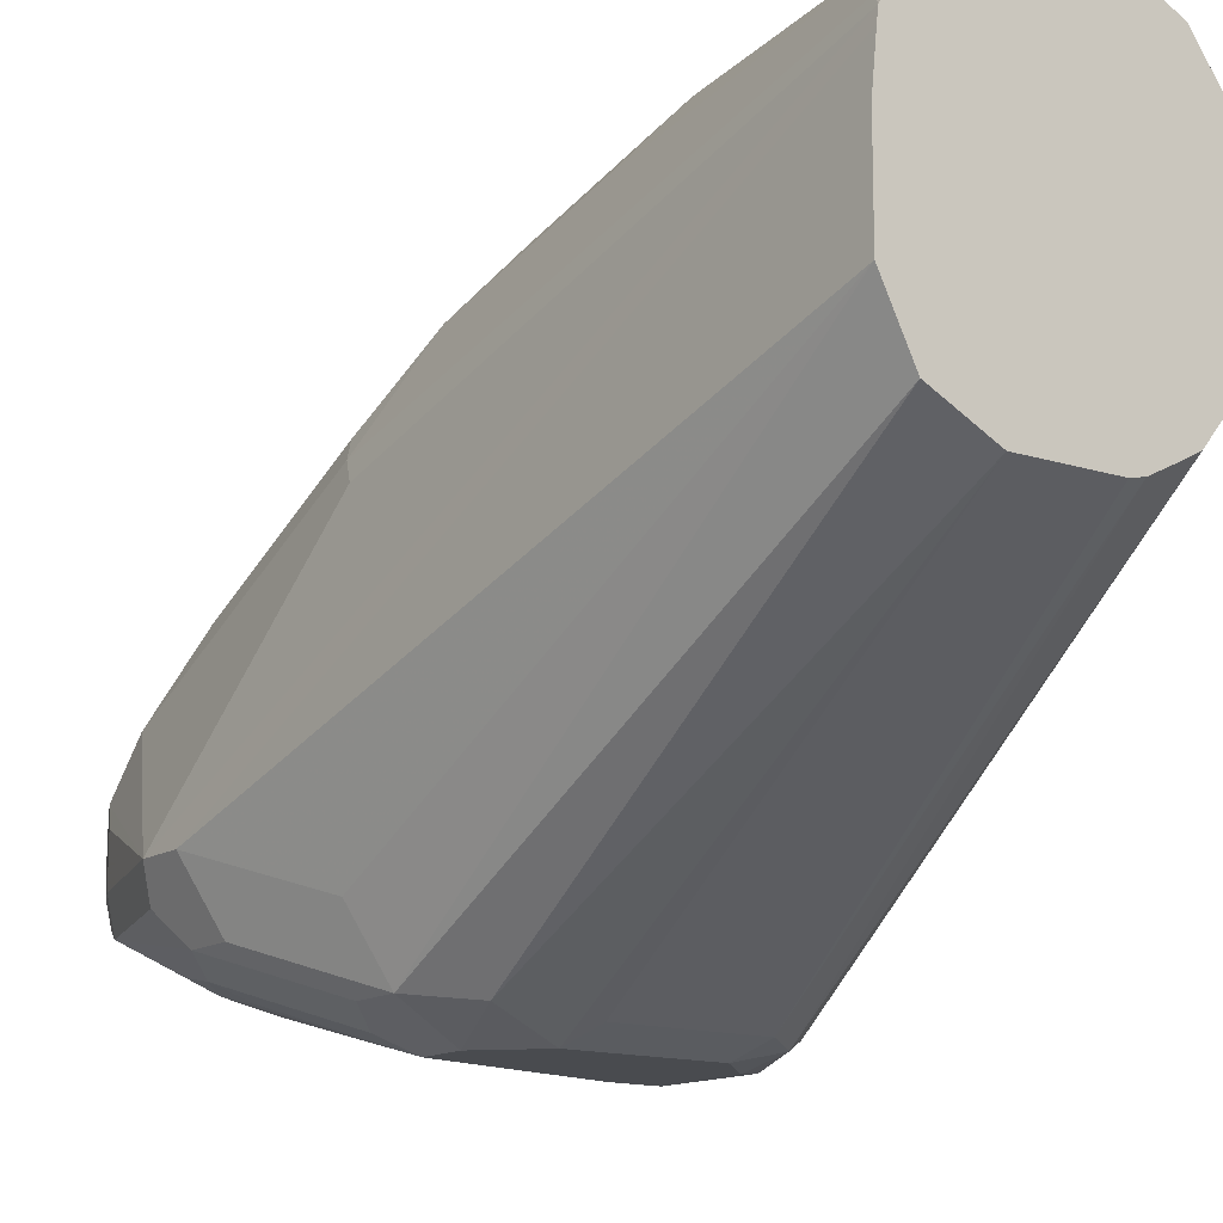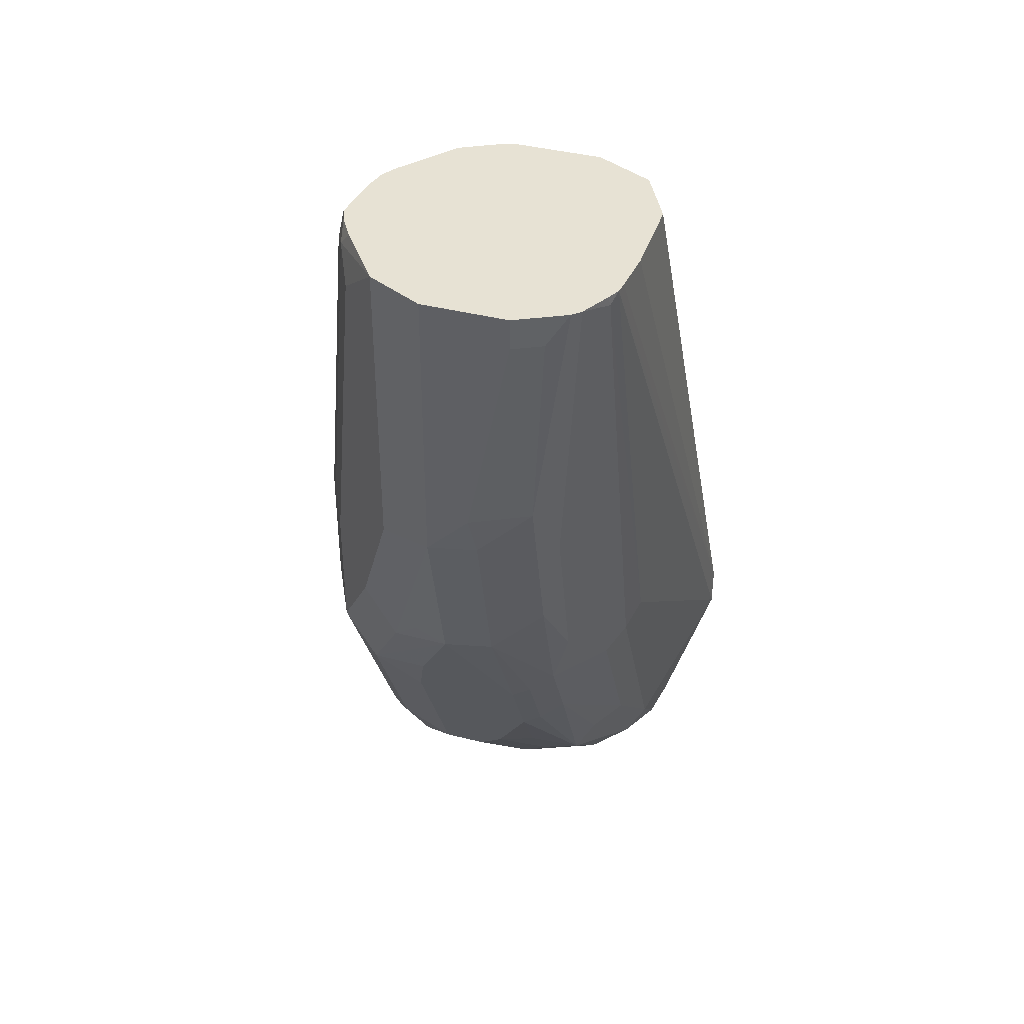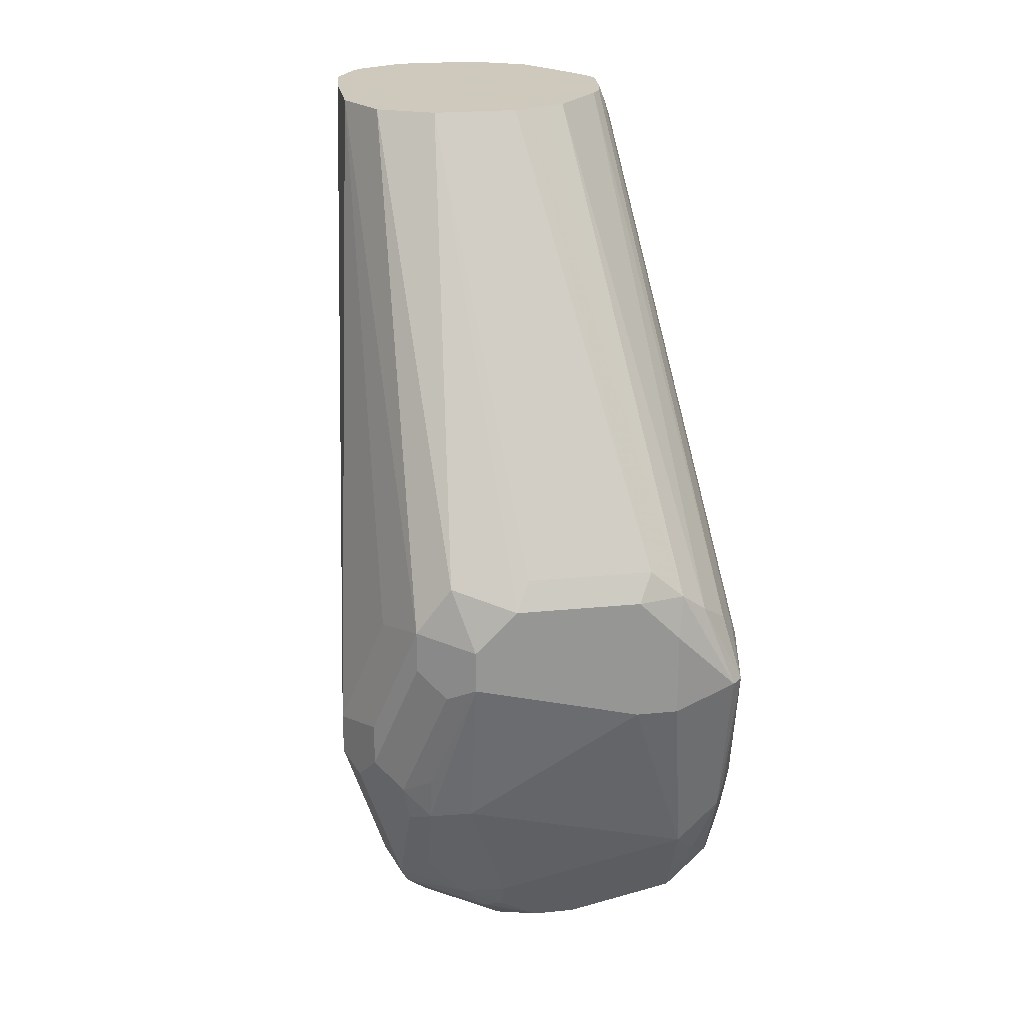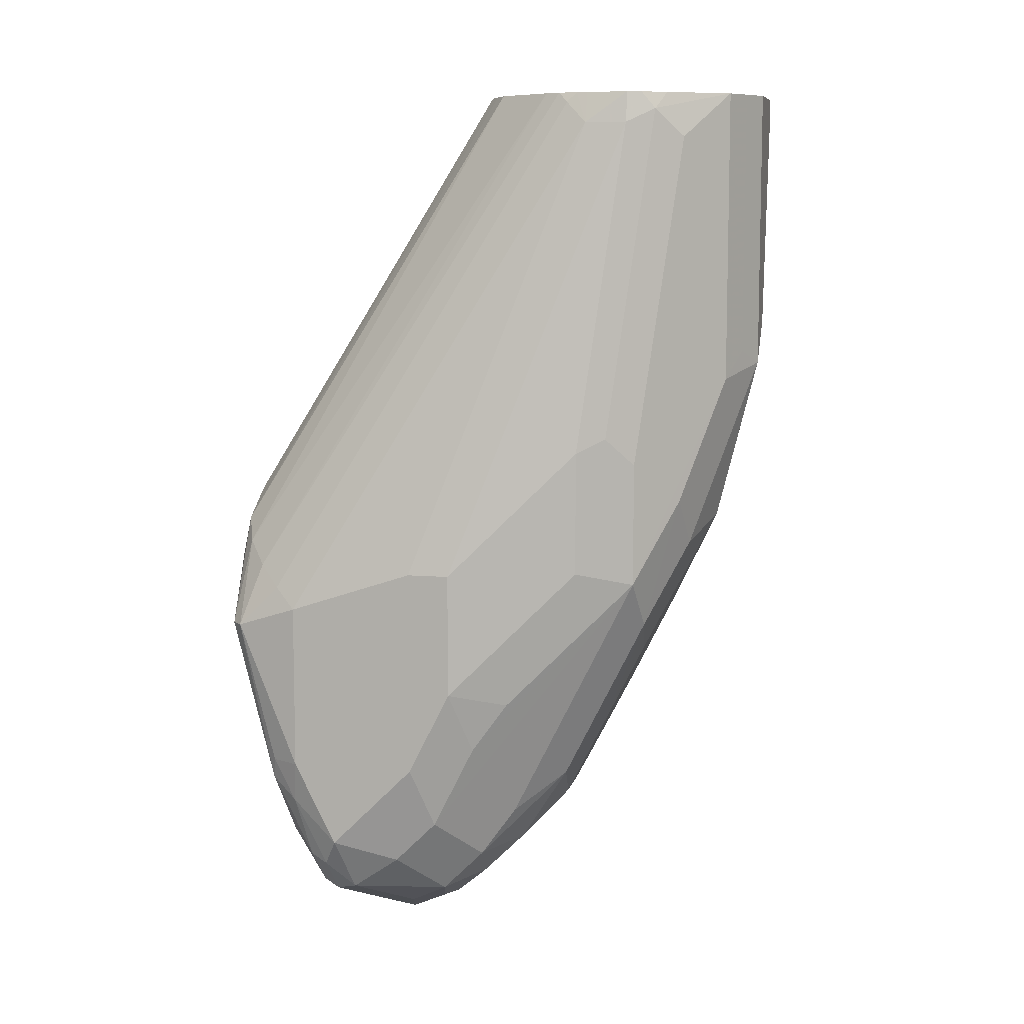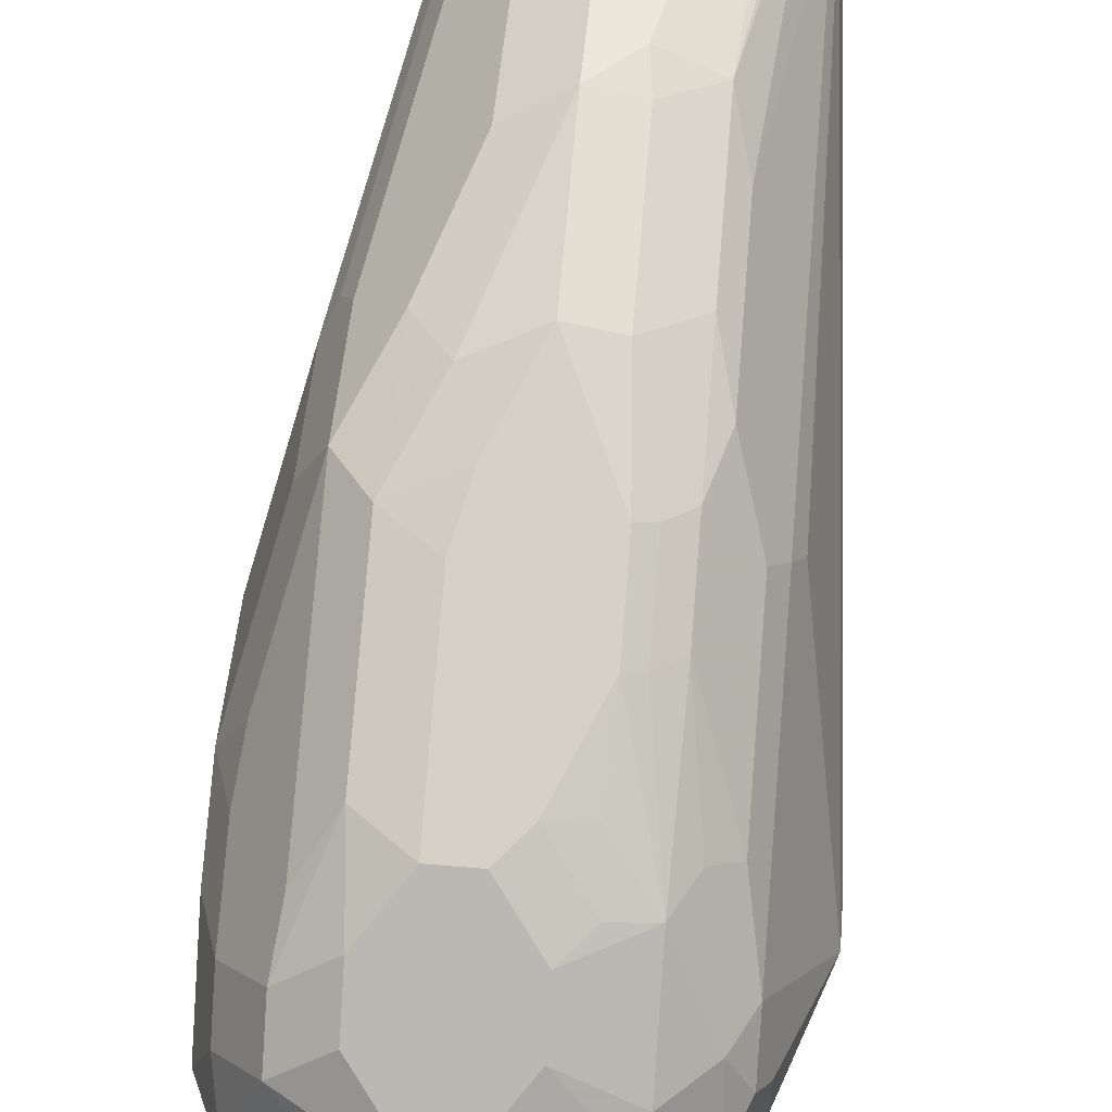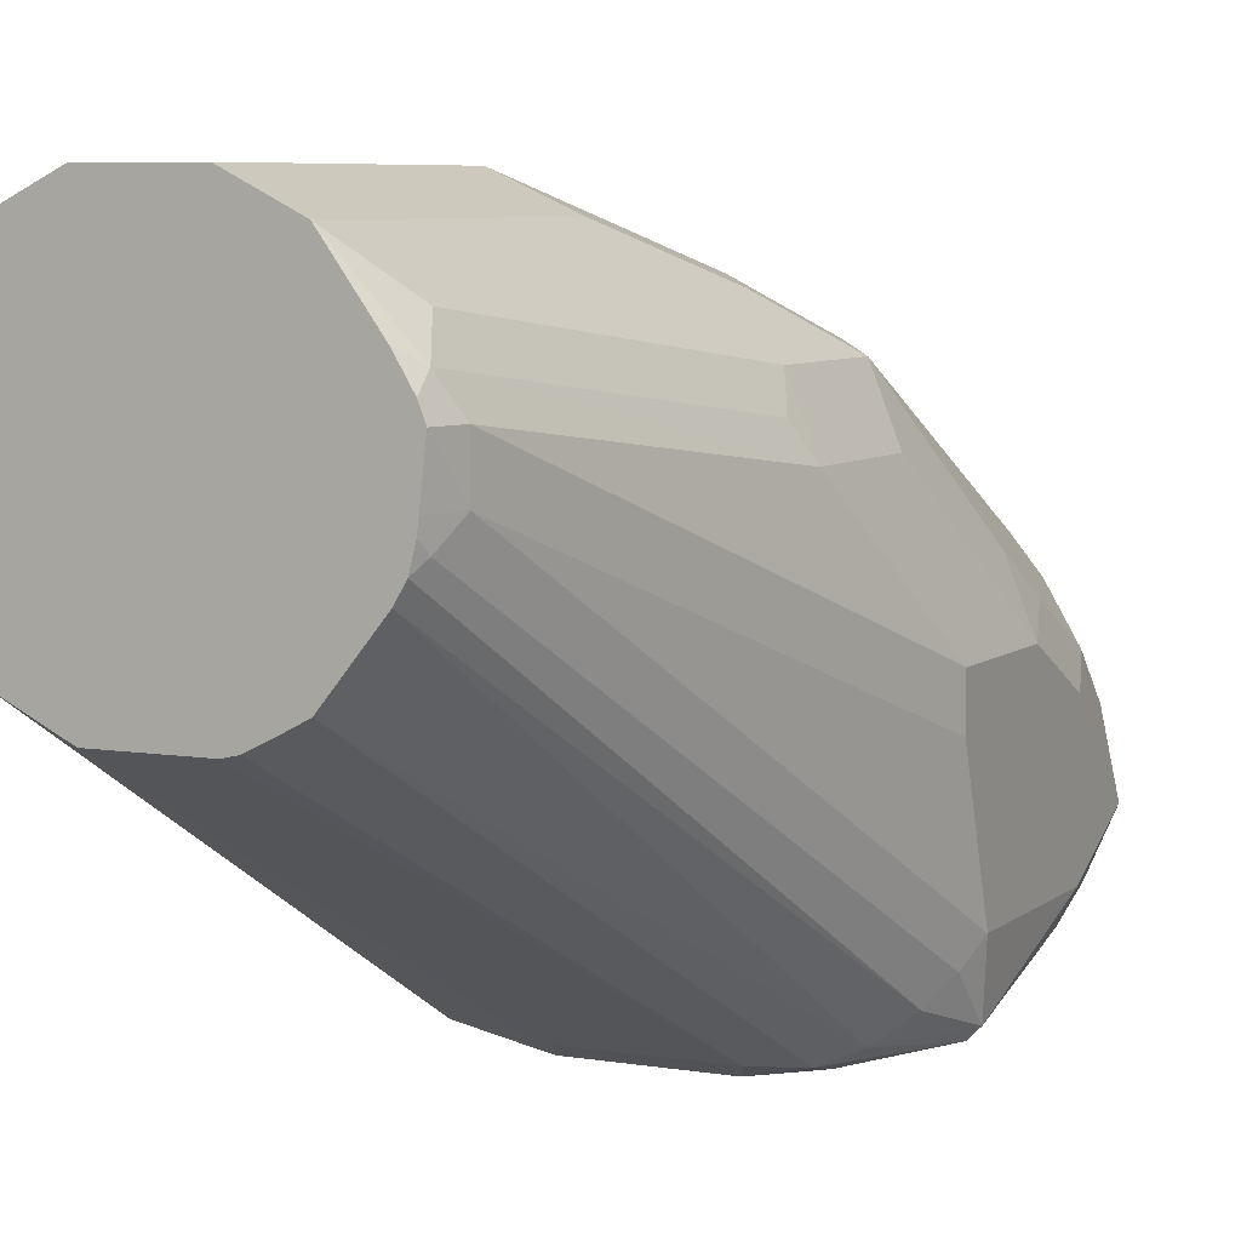
<metadata>
{"format":"obj","ext":"obj","renderer":"f3d","projection":"perspective","resolution":1024,"background":"white","views":[{"elev":-13.9,"azim":144.3,"up":"+Z"},{"elev":40.0,"azim":17.5,"up":"+Y"},{"elev":22.6,"azim":170.2,"up":"+Y"},{"elev":8.9,"azim":-77.3,"up":"+Y"},{"elev":51.9,"azim":5.1,"up":"+Z"},{"elev":6.7,"azim":-154.1,"up":"+Z"}]}
</metadata>
<code>
v -0.1617 -0.3559 0.6146
v -0.1436 -0.3559 0.6106
v -0.1456 -0.3397 0.6146
v -0.1617 -0.247 0.6146
v -0.1661 -0.247 0.6124
v -0.1725 -0.3505 0.6092
v -0.1833 -0.3613 0.6038
v -0.1779 -0.4044 0.5985
v -0.1752 -0.4179 0.5958
v -0.1617 -0.4205 0.5985
v -0.124 -0.3397 0.6038
v -0.1348 -0.3397 0.6092
v -0.1436 -0.4205 0.5944
v -0.1294 -0.2588 0.6146
v -0.1294 -0.247 0.6146
v -0.1725 -0.247 0.6092
v -0.1995 -0.4098 0.5877
v -0.1833 -0.247 0.6038
v -0.2157 -0.4421 0.5715
v -0.186 -0.4286 0.5904
v -0.2022 -0.461 0.5742
v -0.1779 -0.4529 0.5823
v -0.1833 -0.5068 0.5553
v -0.151 -0.5068 0.5553
v -0.1456 -0.4529 0.5823
v -0.124 -0.4044 0.5877
v -0.1173 -0.3639 0.5904
v -0.1077 -0.247 0.6024
v -0.1107 -0.247 0.6053
v -0.1186 -0.2588 0.6092
v -0.1402 -0.4637 0.5769
v -0.1335 -0.461 0.5742
v -0.124 -0.4529 0.5715
v -0.1186 -0.247 0.6092
v -0.1999 -0.247 0.5808
v -0.2049 -0.2534 0.5769
v -0.1995 -0.2642 0.5877
v -0.2157 -0.3936 0.5715
v -0.2264 -0.4367 0.5499
v -0.2426 -0.4852 0.5014
v -0.2318 -0.4906 0.523
v -0.2345 -0.5095 0.5095
v -0.2345 -0.5418 0.4933
v -0.2157 -0.5068 0.5391
v -0.1833 -0.4744 0.5715
v -0.2022 -0.5256 0.5418
v -0.1833 -0.5391 0.5391
v -0.1671 -0.5391 0.5391
v -0.1402 -0.496 0.5607
v -0.1173 -0.4286 0.5742
v -0.1011 -0.2507 0.5904
v -0.1011 -0.4448 0.5418
v -0.1017 -0.247 0.5916
v -0.1335 -0.4933 0.558
v -0.124 -0.4852 0.5553
v -0.1072 -0.4529 0.5499
v -0.2056 -0.247 0.5714
v -0.2103 -0.2588 0.5661
v -0.2264 -0.3882 0.5499
v -0.221 -0.3828 0.5607
v -0.2426 -0.4367 0.5014
v -0.2426 -0.5176 0.4852
v -0.2345 -0.558 0.4772
v -0.2183 -0.5742 0.4933
v -0.2183 -0.558 0.5095
v -0.2157 -0.5391 0.523
v -0.1995 -0.5553 0.523
v -0.1995 -0.5715 0.5068
v -0.151 -0.5715 0.5068
v -0.151 -0.5553 0.523
v -0.1402 -0.5445 0.5283
v -0.1564 -0.5283 0.5445
v -0.1415 -0.5256 0.5418
v -0.1254 -0.5418 0.5257
v -0.09922 -0.247 0.5866
v -0.09705 -0.4367 0.5337
v -0.1011 -0.5418 0.4933
v -0.08087 -0.5014 0.4529
v -0.1173 -0.5256 0.5257
v -0.1072 -0.5176 0.5176
v -0.2076 -0.247 0.5661
v -0.2103 -0.2588 0.5499
v -0.2426 -0.4367 0.4852
v -0.2426 -0.5499 0.4529
v -0.2318 -0.5715 0.4583
v -0.2291 -0.5688 0.4718
v -0.221 -0.5769 0.4637
v -0.1995 -0.5877 0.4745
v -0.1968 -0.585 0.4879
v -0.1833 -0.5877 0.4906
v -0.1671 -0.5877 0.4906
v -0.1402 -0.5769 0.496
v -0.1254 -0.5742 0.4933
v -0.1092 -0.558 0.4933
v -0.09868 -0.247 0.5823
v -0.08087 -0.4852 0.4529
v -0.1011 -0.558 0.4772
v -0.09705 -0.5499 0.4691
v -0.09705 -0.5499 0.4529
v -0.08627 -0.5068 0.4421
v -0.2058 -0.247 0.5499
v -0.2053 -0.247 0.5456
v -0.2062 -0.2507 0.5418
v -0.2426 -0.4529 0.4367
v -0.2372 -0.5607 0.4475
v -0.2426 -0.5176 0.4367
v -0.2386 -0.5337 0.4347
v -0.221 -0.5769 0.4475
v -0.1779 -0.5985 0.4691
v -0.1564 -0.5931 0.4799
v -0.1274 -0.5782 0.4852
v -0.1078 -0.5715 0.4691
v -0.09705 -0.247 0.5661
v -0.09167 -0.4798 0.4313
v -0.1078 -0.4313 0.4151
v -0.09705 -0.4367 0.4367
v -0.09705 -0.247 0.5337
v -0.1025 -0.5607 0.4529
v -0.1051 -0.5621 0.4448
v -0.1025 -0.5553 0.4421
v -0.09167 -0.496 0.4313
v -0.2034 -0.247 0.5381
v -0.2325 -0.4367 0.4205
v -0.2386 -0.4448 0.4286
v -0.2386 -0.461 0.4124
v -0.2345 -0.558 0.4408
v -0.2372 -0.5176 0.4259
v -0.2345 -0.5256 0.4246
v -0.2103 -0.5769 0.4421
v -0.2183 -0.5742 0.4408
v -0.1779 -0.5877 0.4475
v -0.1617 -0.5985 0.4691
v -0.1186 -0.5769 0.4691
v -0.1213 -0.5782 0.461
v -0.1132 -0.5722 0.4529
v -0.1078 -0.4475 0.4151
v -0.1294 -0.4367 0.4044
v -0.1213 -0.4125 0.4124
v -0.1078 -0.247 0.5122
v -0.1014 -0.247 0.5251
v -0.1294 -0.5681 0.4408
v -0.1213 -0.5701 0.4448
v -0.1132 -0.5499 0.4367
v -0.1132 -0.5196 0.4246
v -0.1051 -0.5216 0.4286
v -0.1025 -0.5068 0.4259
v -0.2 -0.247 0.5323
v -0.2224 -0.4286 0.4124
v -0.2345 -0.461 0.4084
v -0.2264 -0.5499 0.4306
v -0.2264 -0.5176 0.4205
v -0.2183 -0.5418 0.4246
v -0.1456 -0.5769 0.4421
v -0.1617 -0.5877 0.4475
v -0.1537 -0.5944 0.461
v -0.1456 -0.5883 0.4529
v -0.1186 -0.4582 0.4098
v -0.1321 -0.4232 0.4071
v -0.1294 -0.4529 0.4044
v -0.1456 -0.4205 0.4044
v -0.1294 -0.247 0.5014
v -0.1207 -0.247 0.5057
v -0.1456 -0.5661 0.4367
v -0.1375 -0.5782 0.4448
v -0.1294 -0.5176 0.4205
v -0.1132 -0.5014 0.4205
v -0.1826 -0.247 0.5107
v -0.2123 -0.4205 0.4084
v -0.2103 -0.4367 0.4044
v -0.2103 -0.4691 0.4044
v -0.1941 -0.4691 0.4044
v -0.1941 -0.4205 0.4044
v -0.151 -0.4098 0.4098
v -0.1617 -0.247 0.5014
v -0.1745 -0.247 0.5064
v -0.1666 -0.247 0.5025
v -0.1995 -0.4098 0.4098
f 102 122 103
f 103 122 123
f 103 123 124
f 104 125 106
f 104 124 125
f 100 120 121
f 105 126 130
f 103 124 104
f 99 119 120
f 97 112 118
f 97 99 98
f 97 118 99
f 96 117 113
f 96 116 117
f 96 115 116
f 96 114 115
f 95 96 113
f 105 130 108
f 99 118 119
f 105 107 126
f 115 159 137
f 106 125 127
f 94 112 97
f 115 157 159
f 115 136 157
f 114 136 115
f 114 121 136
f 112 119 118
f 112 135 119
f 112 134 135
f 106 127 107
f 112 133 134
f 110 132 111
f 109 129 131
f 109 154 132
f 109 131 154
f 108 130 129
f 108 129 109
f 107 128 126
f 107 127 128
f 111 132 133
f 93 112 94
f 69 92 93
f 93 110 111
f 78 99 120
f 78 98 99
f 78 97 98
f 77 97 78
f 77 94 97
f 77 80 79
f 75 96 95
f 75 78 96
f 78 120 100
f 75 76 78
f 74 94 77
f 74 93 94
f 71 73 72
f 71 74 73
f 70 74 71
f 69 74 70
f 69 93 74
f 115 137 138
f 74 77 79
f 93 111 112
f 78 100 121
f 78 114 96
f 92 110 93
f 91 110 92
f 90 110 91
f 90 132 110
f 90 109 132
f 89 109 90
f 87 109 88
f 87 108 109
f 78 121 114
f 85 105 108
f 84 107 105
f 84 106 107
f 84 105 85
f 82 104 83
f 82 103 104
f 82 102 103
f 82 101 102
f 81 101 82
f 85 108 87
f 115 138 139
f 174 177 176
f 115 140 117
f 149 168 169
f 148 168 149
f 148 167 168
f 147 167 148
f 146 159 157
f 146 166 159
f 144 146 145
f 144 166 146
f 149 169 170
f 144 159 166
f 143 165 144
f 143 163 165
f 142 156 164
f 141 153 163
f 141 164 153
f 141 142 164
f 141 163 143
f 138 158 160
f 144 165 159
f 138 162 139
f 149 170 151
f 152 170 171
f 69 91 92
f 168 172 169
f 168 177 172
f 168 176 177
f 168 175 176
f 167 175 168
f 161 177 174
f 161 173 177
f 151 170 152
f 160 173 161
f 160 172 177
f 159 165 171
f 154 156 155
f 154 164 156
f 153 164 154
f 152 163 153
f 152 165 163
f 152 171 165
f 160 177 173
f 115 139 140
f 138 161 162
f 137 160 158
f 126 150 130
f 125 128 127
f 125 149 128
f 125 148 149
f 123 147 148
f 123 125 124
f 123 148 125
f 122 147 123
f 126 128 150
f 121 146 136
f 120 145 121
f 120 144 145
f 120 143 144
f 120 141 143
f 119 142 141
f 119 135 142
f 119 141 120
f 115 117 116
f 121 145 146
f 138 160 161
f 128 149 151
f 128 152 150
f 137 172 160
f 137 169 172
f 137 170 169
f 137 171 170
f 137 159 171
f 137 158 138
f 136 146 157
f 135 156 142
f 128 151 152
f 134 156 135
f 132 134 133
f 132 155 134
f 132 154 155
f 130 150 152
f 129 152 153
f 129 130 152
f 129 154 131
f 129 153 154
f 134 155 156
f 68 91 69
f 111 133 112
f 68 89 90
f 11 28 29
f 11 27 28
f 11 26 27
f 10 25 13
f 10 24 25
f 10 23 24
f 10 22 23
f 10 21 22
f 11 29 30
f 10 20 21
f 8 20 9
f 8 17 20
f 7 19 17
f 7 38 19
f 7 18 38
f 7 17 8
f 6 18 7
f 6 16 18
f 9 20 10
f 5 16 6
f 11 30 12
f 13 31 32
f 21 45 22
f 19 59 39
f 19 38 59
f 19 44 21
f 19 43 44
f 19 42 43
f 19 41 42
f 19 40 41
f 13 25 31
f 19 39 40
f 18 36 37
f 18 35 36
f 17 21 20
f 17 19 21
f 14 34 15
f 14 30 34
f 13 33 26
f 13 32 33
f 18 37 38
f 21 44 66
f 4 16 5
f 4 35 18
f 3 30 14
f 3 12 30
f 2 26 11
f 2 13 26
f 2 10 13
f 2 12 3
f 2 11 12
f 1 10 2
f 4 15 34
f 1 9 10
f 1 7 8
f 1 6 7
f 1 5 6
f 1 4 5
f 1 15 4
f 1 14 15
f 1 3 14
f 1 2 3
f 1 8 9
f 4 18 16
f 4 34 29
f 4 28 53
f 4 57 35
f 4 81 57
f 4 101 81
f 4 122 102
f 4 147 122
f 4 167 147
f 4 175 167
f 4 176 175
f 4 29 28
f 4 174 176
f 4 162 161
f 4 139 162
f 4 140 139
f 4 117 140
f 4 113 117
f 4 95 113
f 4 75 95
f 4 53 75
f 4 161 174
f 21 66 46
f 4 102 101
f 21 47 23
f 52 56 77
f 51 76 75
f 51 52 76
f 51 75 53
f 50 56 52
f 49 74 54
f 49 73 74
f 49 72 73
f 52 77 78
f 48 72 49
f 48 70 71
f 48 69 70
f 47 69 48
f 47 68 69
f 47 67 68
f 46 67 47
f 46 65 67
f 46 66 65
f 48 71 72
f 44 65 66
f 52 78 76
f 55 79 80
f 21 46 47
f 65 68 67
f 64 89 68
f 64 109 89
f 64 88 109
f 64 87 88
f 64 85 87
f 64 86 85
f 55 74 79
f 64 68 65
f 63 85 86
f 63 84 85
f 58 61 59
f 58 83 61
f 58 82 83
f 58 81 82
f 57 81 58
f 56 80 77
f 63 86 64
f 43 65 44
f 54 74 55
f 43 63 64
f 32 55 33
f 32 54 55
f 31 54 32
f 31 49 54
f 29 34 30
f 28 51 53
f 27 52 51
f 27 51 28
f 26 50 27
f 68 90 91
f 26 33 50
f 24 31 25
f 24 49 31
f 24 48 49
f 23 48 24
f 23 47 48
f 22 45 23
f 43 64 65
f 21 23 45
f 33 55 80
f 33 80 56
f 27 50 52
f 40 84 62
f 33 56 50
f 40 42 41
f 40 43 42
f 43 84 63
f 40 62 43
f 40 106 84
f 40 104 106
f 40 83 104
f 43 62 84
f 40 61 83
f 39 59 61
f 38 60 59
f 36 38 37
f 36 60 38
f 36 59 60
f 36 58 59
f 36 57 58
f 35 57 36
f 39 61 40

</code>
